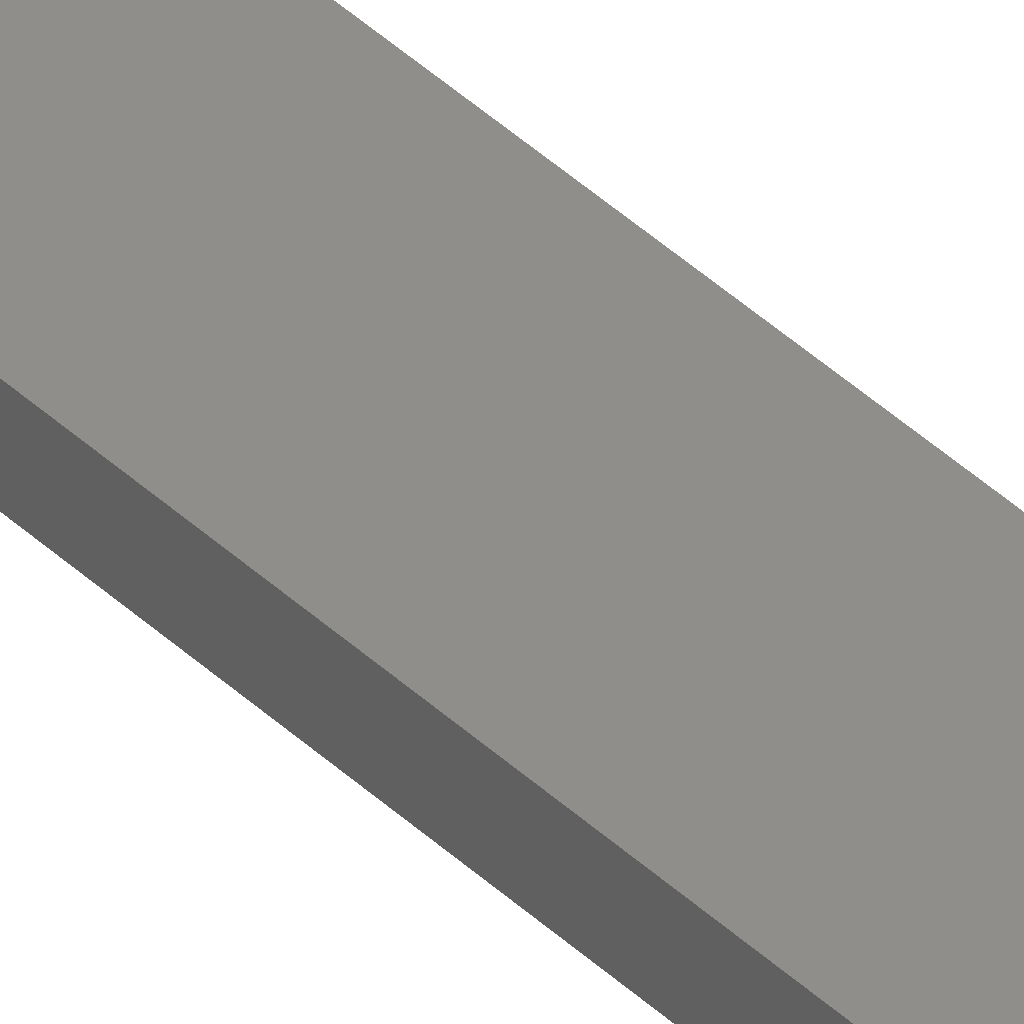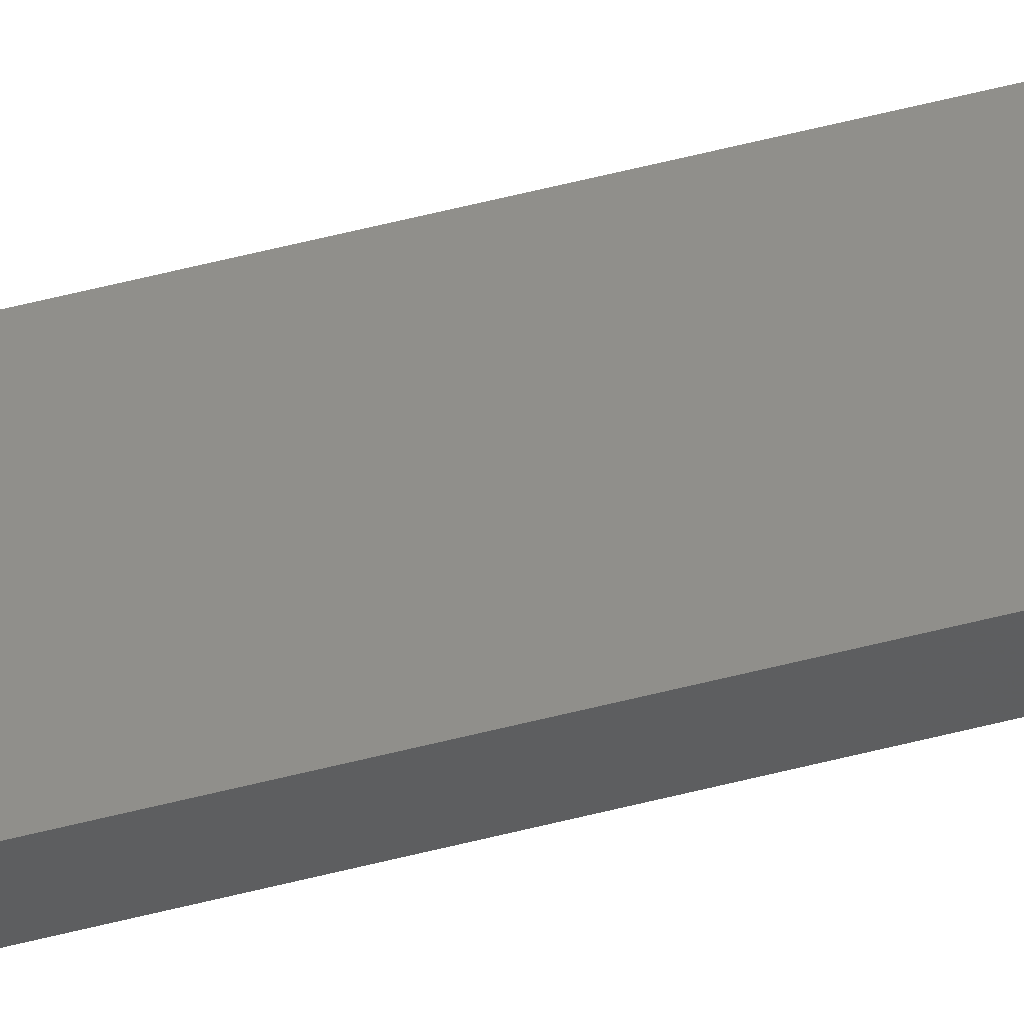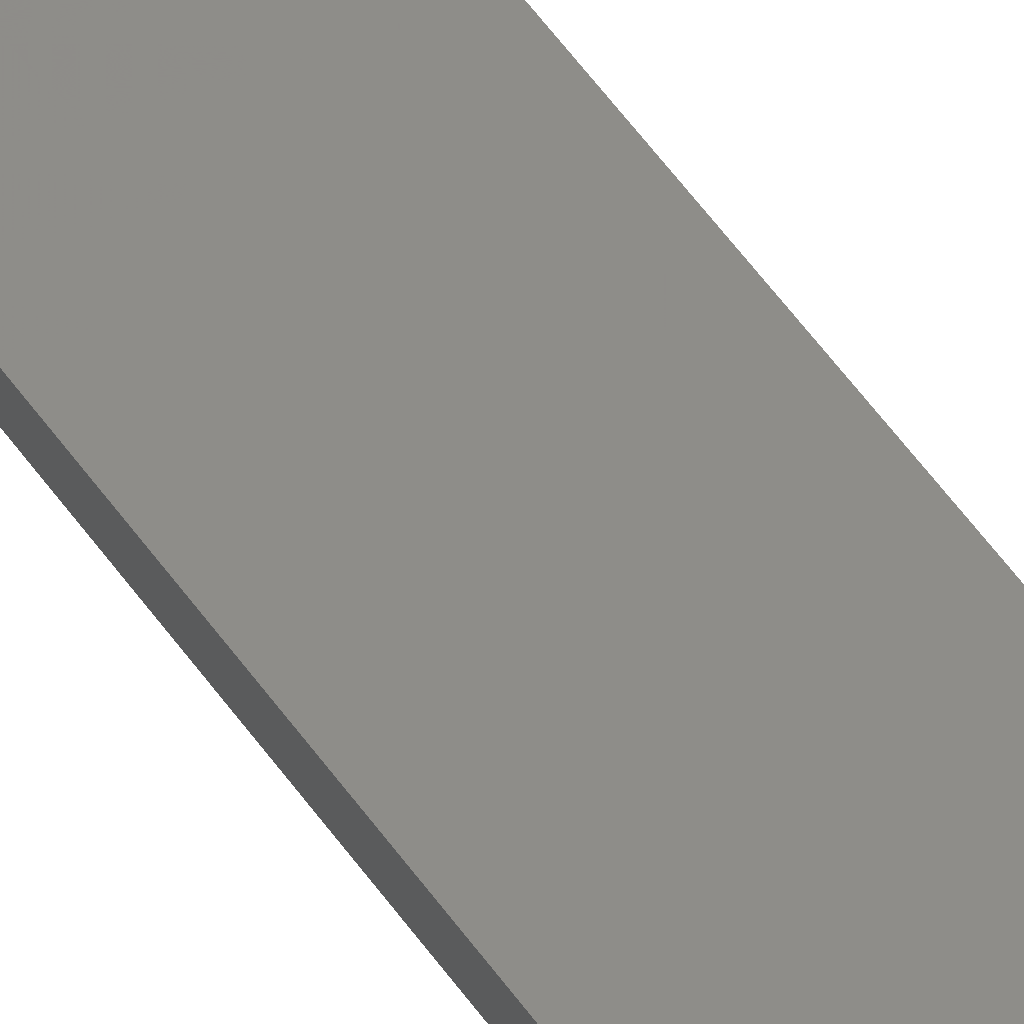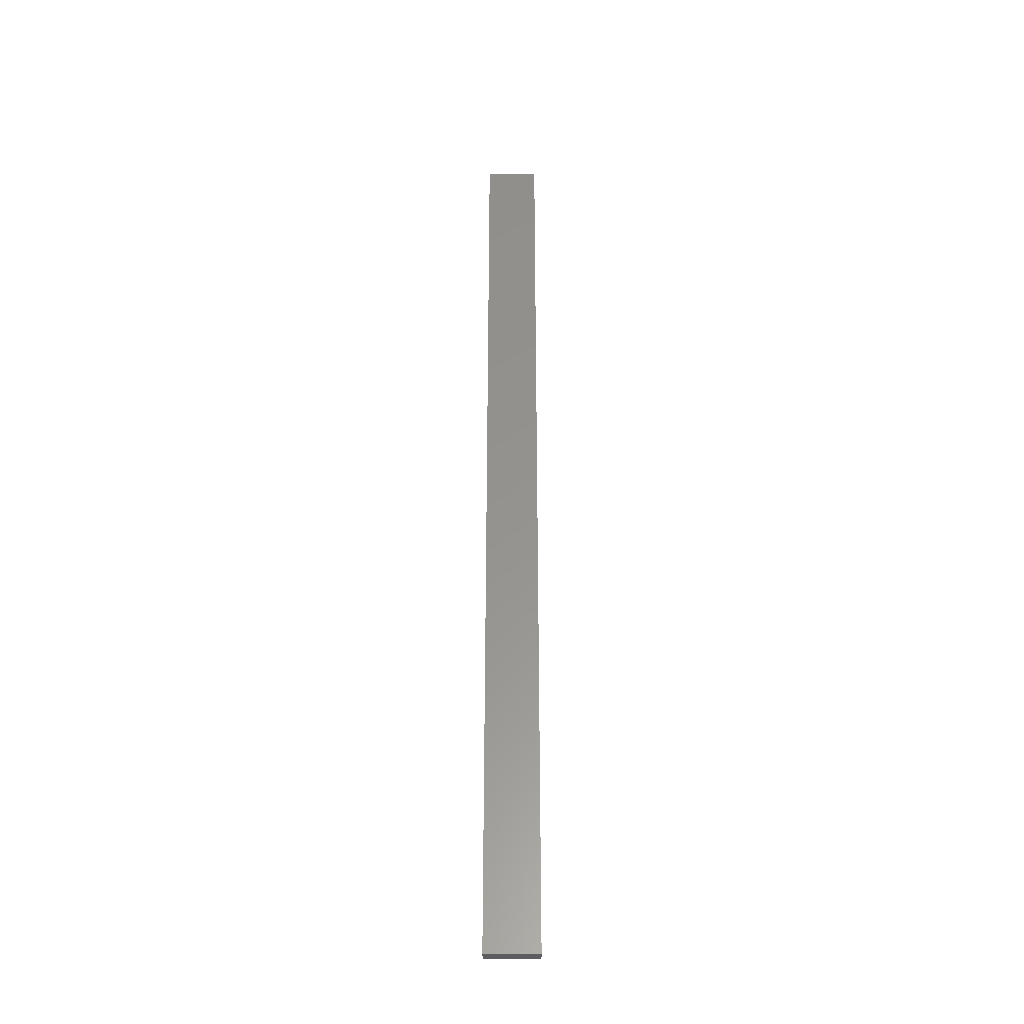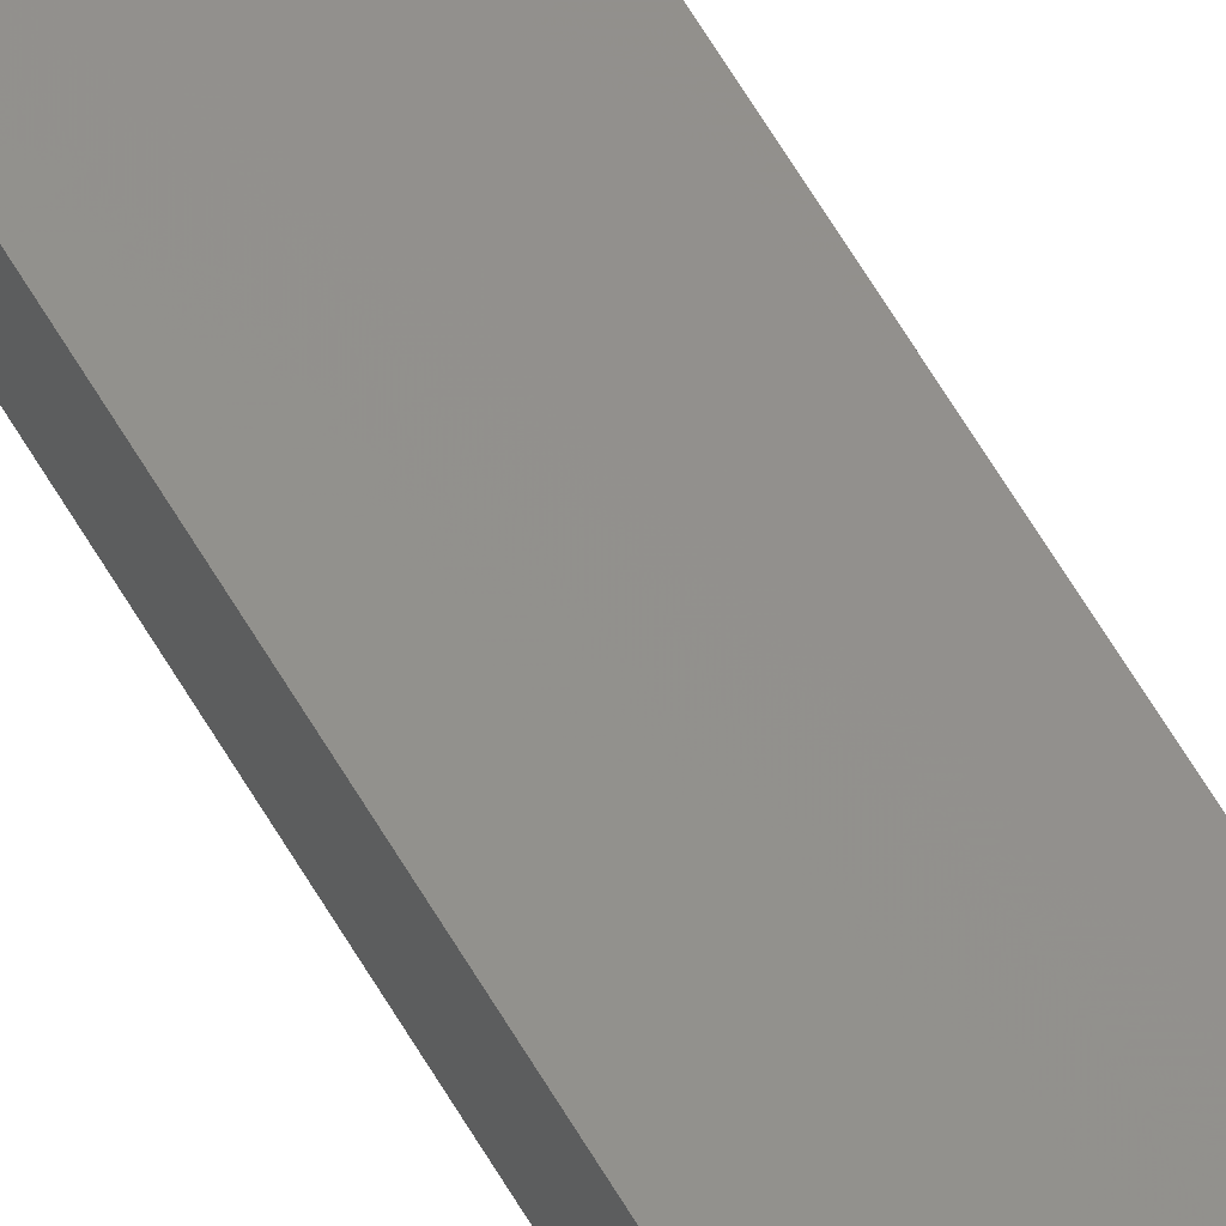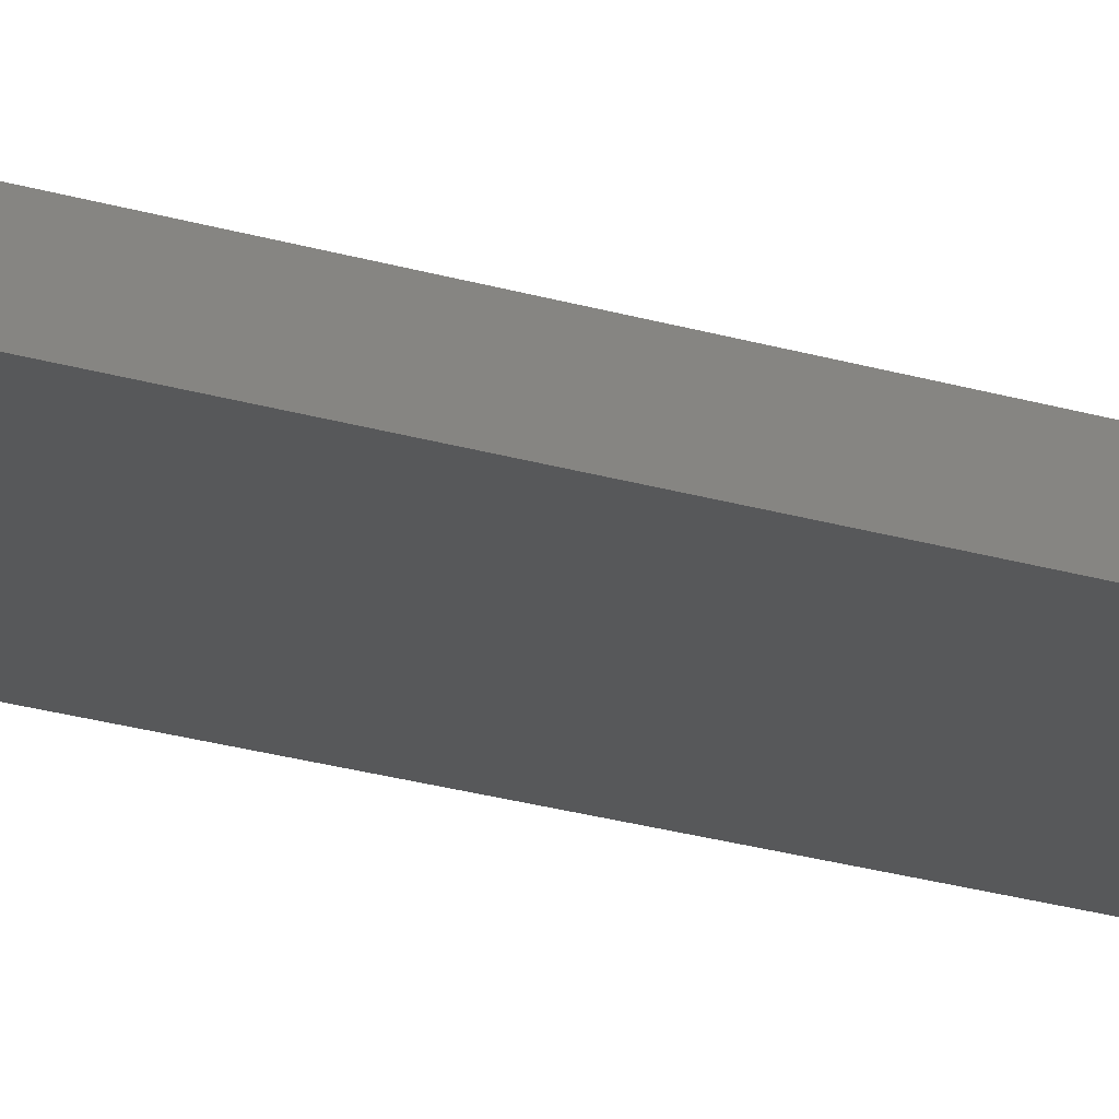
<metadata>
{"format":"stl","ext":"stl","renderer":"f3d","projection":"perspective","resolution":1024,"background":"white","views":[{"elev":53.6,"azim":-47.0,"up":"+Y"},{"elev":62.3,"azim":-104.2,"up":"+Y"},{"elev":46.7,"azim":148.7,"up":"+Y"},{"elev":-33.1,"azim":-11.6,"up":"+Z"},{"elev":61.9,"azim":-30.1,"up":"+Y"},{"elev":-10.9,"azim":-137.0,"up":"+Y"}]}
</metadata>
<code>
# stl→obj: 16 verts, 28 faces
v -18.96 -2.419 -15.99
v -18.96 -2.419 -12.4
v -19.02 -2.405 -12.4
v -19.02 -2.405 -15.99
v -19.09 -2.391 -12.4
v -19.09 -2.391 -15.99
v -19.15 -2.377 -15.99
v -19.15 -2.377 -12.4
v -19.14 -2.328 -12.4
v -19.14 -2.328 -15.99
v -18.95 -2.37 -12.4
v -18.95 -2.37 -15.99
v -19.01 -2.356 -12.4
v -19.01 -2.356 -15.99
v -19.08 -2.342 -12.4
v -19.08 -2.342 -15.99
f 1 2 3
f 4 3 5
f 4 1 3
f 6 4 5
f 7 5 8
f 7 6 5
f 7 9 10
f 8 9 7
f 11 12 13
f 13 14 15
f 12 14 13
f 14 16 15
f 15 10 9
f 16 10 15
f 12 2 1
f 11 2 12
f 15 9 8
f 5 15 8
f 13 15 5
f 3 13 5
f 11 13 3
f 2 11 3
f 10 16 7
f 16 6 7
f 16 14 6
f 14 4 6
f 14 12 4
f 12 1 4

</code>
